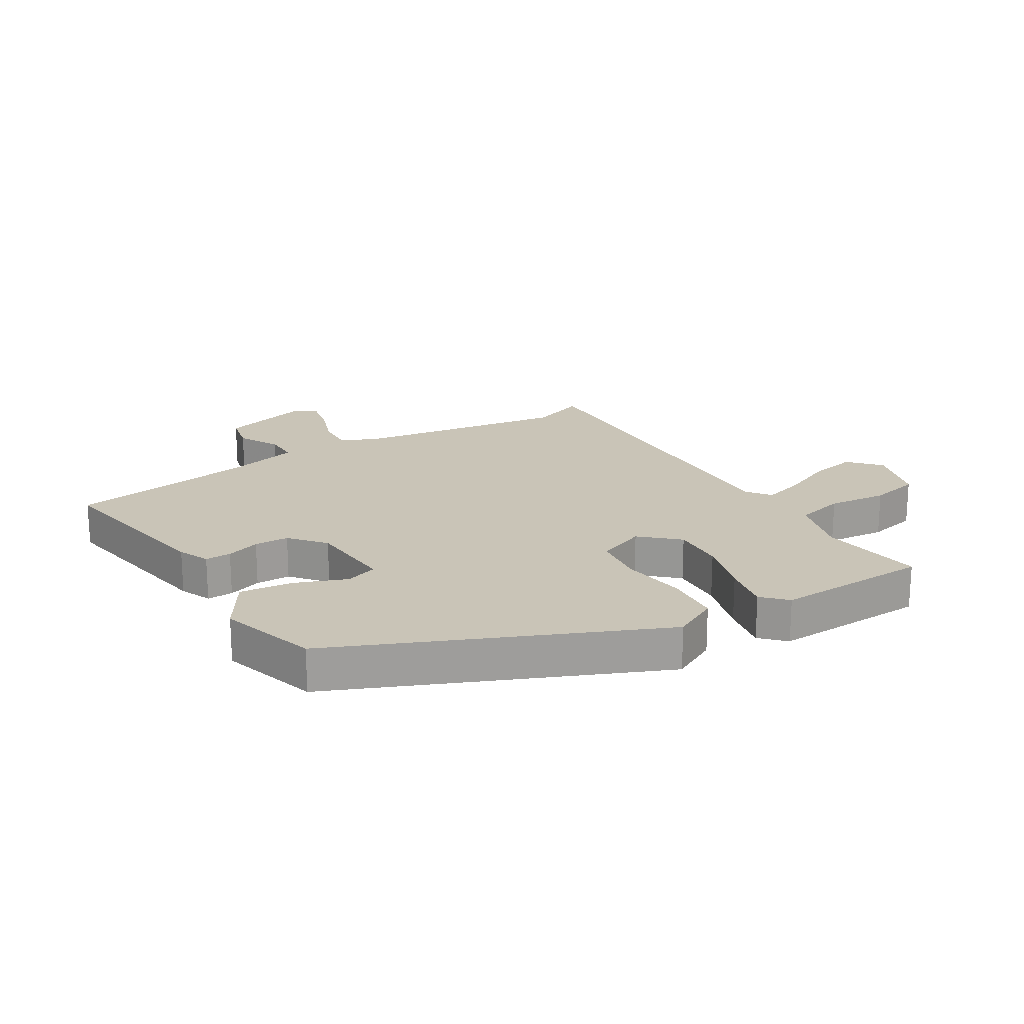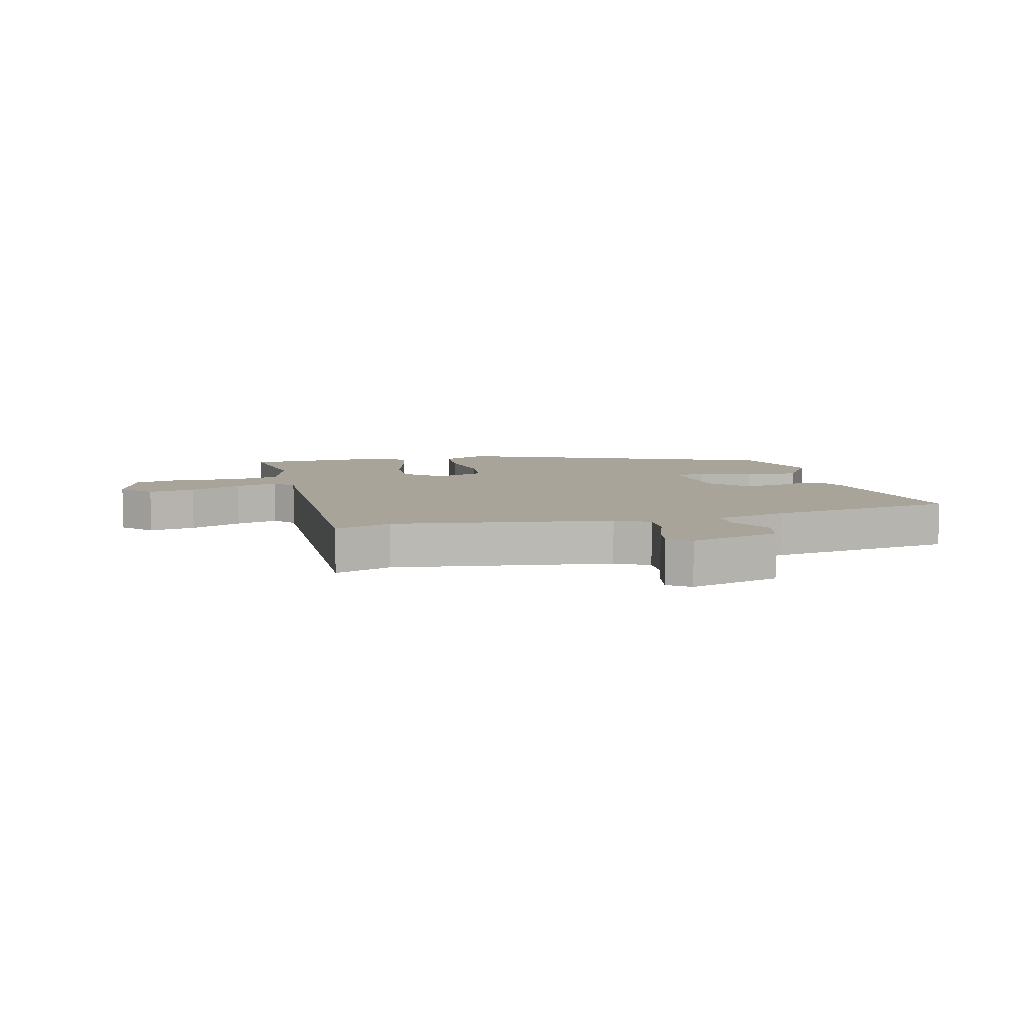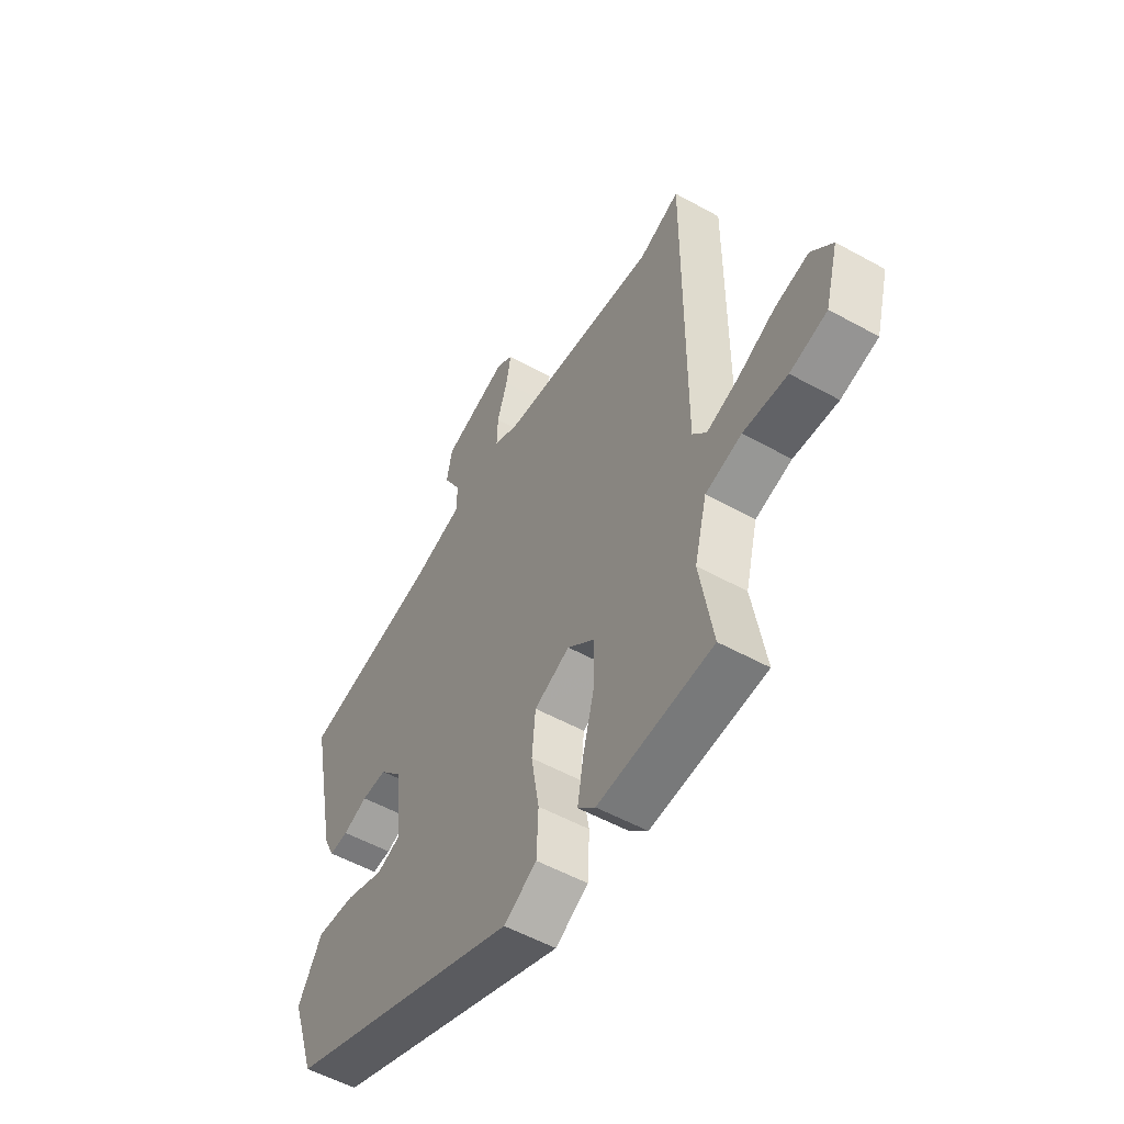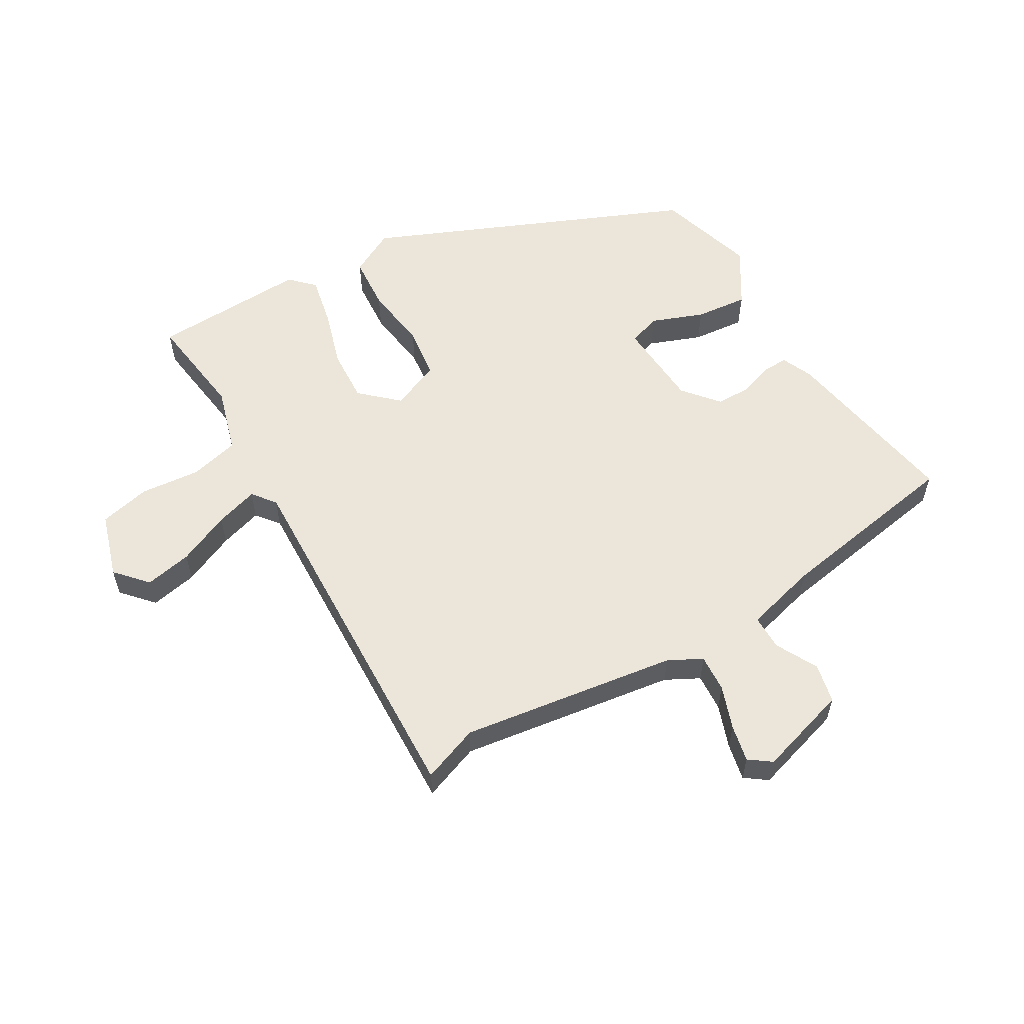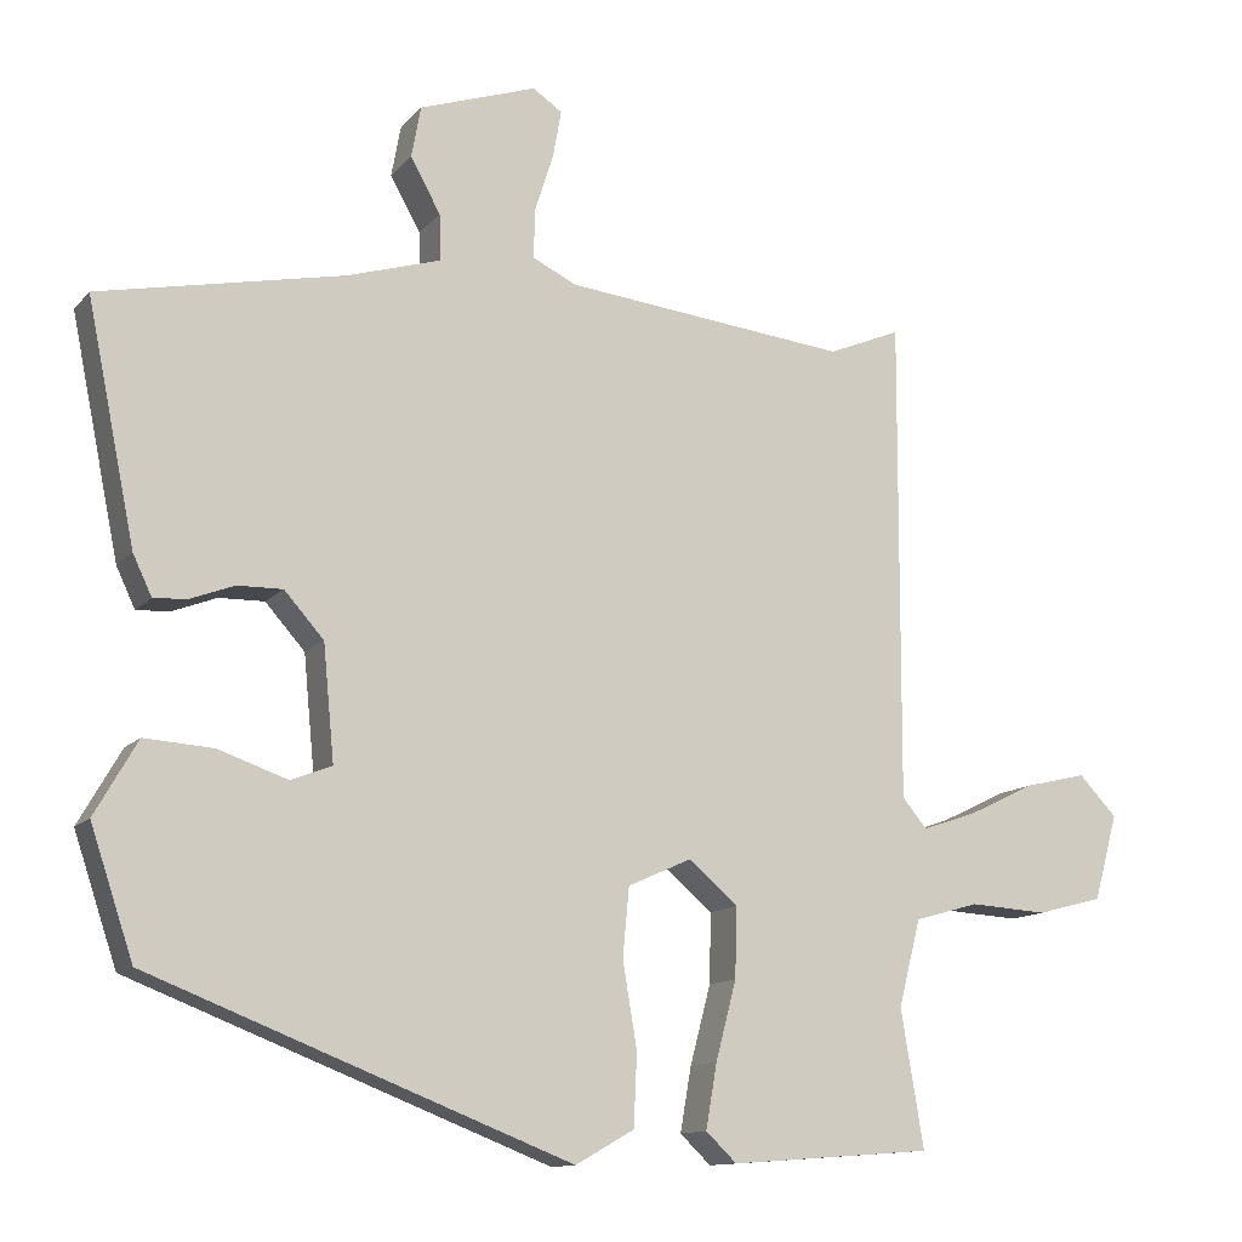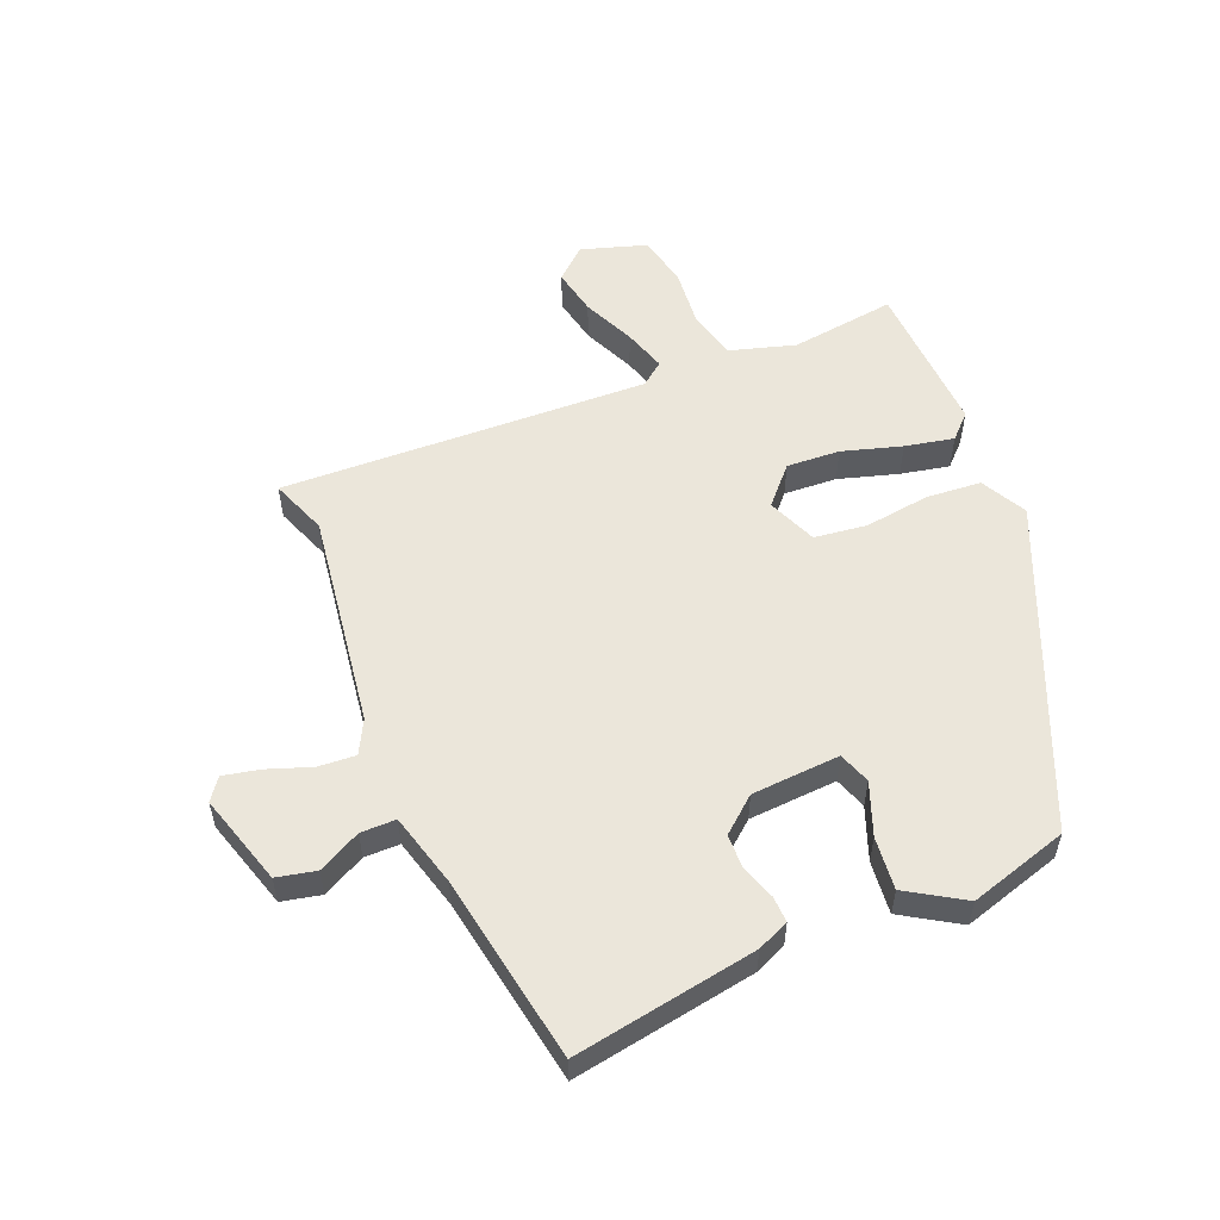
<metadata>
{"format":"obj","ext":"obj","renderer":"f3d","projection":"perspective","resolution":1024,"background":"white","views":[{"elev":19.9,"azim":150.5,"up":"+Y"},{"elev":7.3,"azim":-12.4,"up":"+Y"},{"elev":-53.9,"azim":-120.5,"up":"+Z"},{"elev":57.2,"azim":-28.5,"up":"+Y"},{"elev":-12.3,"azim":155.5,"up":"+Z"},{"elev":54.9,"azim":69.4,"up":"+Y"}]}
</metadata>
<code>
v 0.436 0.07 -0.34
v -0.094 0.07 -0.546
v -0.168 0.07 -0.504
v -0.172 0.07 -0.413
v -0.154 0.07 -0.306
v -0.162 0.07 -0.219
v -0.242 0.07 -0.183
v -0.304 0.07 -0.236
v -0.302 0.07 -0.324
v -0.276 0.07 -0.423
v -0.262 0.07 -0.504
v -0.301 0.07 -0.541
v -0.557 0.07 -0.522
v -0.528 0.07 -0.349
v -0.556 0.07 -0.24
v -0.637 0.07 -0.217
v -0.736 0.07 -0.223
v -0.819 0.07 -0.201
v -0.849 0.07 -0.093
v -0.801 0.07 -0.043
v -0.724 0.07 -0.061
v -0.639 0.07 -0.102
v -0.569 0.07 -0.126
v -0.538 0.07 -0.089
v -0.54 0.07 0.517
v -0.448 0.07 0.479
v -0.09 0.07 0.518
v -0.034 0.07 0.545
v -0.036 0.07 0.607
v -0.059 0.07 0.679
v -0.07 0.07 0.74
v -0.033 0.07 0.765
v 0.115 0.07 0.715
v 0.127 0.07 0.65
v 0.089 0.07 0.582
v 0.087 0.07 0.524
v 0.206 0.07 0.488
v 0.514 0.07 0.425
v 0.453 0.07 0.126
v 0.429 0.07 0.075
v 0.386 0.07 0.078
v 0.331 0.07 0.099
v 0.274 0.07 0.1
v 0.224 0.07 0.044
v 0.21 0.07 -0.101
v 0.262 0.07 -0.121
v 0.349 0.07 -0.091
v 0.436 0.07 -0.085
v 0.49 0.07 -0.179
v 0.436 0 -0.34
v -0.094 0 -0.546
v -0.168 0 -0.504
v -0.172 0 -0.413
v -0.154 0 -0.306
v -0.162 0 -0.219
v -0.242 0 -0.183
v -0.304 0 -0.236
v -0.302 0 -0.324
v -0.276 0 -0.423
v -0.262 0 -0.504
v -0.301 0 -0.541
v -0.557 0 -0.522
v -0.528 0 -0.349
v -0.556 0 -0.24
v -0.637 0 -0.217
v -0.736 0 -0.223
v -0.819 0 -0.201
v -0.849 0 -0.093
v -0.801 0 -0.043
v -0.724 0 -0.061
v -0.639 0 -0.102
v -0.569 0 -0.126
v -0.538 0 -0.089
v -0.54 0 0.517
v -0.448 0 0.479
v -0.09 0 0.518
v -0.034 0 0.545
v -0.036 0 0.607
v -0.059 0 0.679
v -0.07 0 0.74
v -0.033 0 0.765
v 0.115 0 0.715
v 0.127 0 0.65
v 0.089 0 0.582
v 0.087 0 0.524
v 0.206 0 0.488
v 0.514 0 0.425
v 0.453 0 0.126
v 0.429 0 0.075
v 0.386 0 0.078
v 0.331 0 0.099
v 0.274 0 0.1
v 0.224 0 0.044
v 0.21 0 -0.101
v 0.262 0 -0.121
v 0.349 0 -0.091
v 0.436 0 -0.085
v 0.49 0 -0.179
f 3 4 5
f 2 3 5
f 1 2 5
f 49 1 5
f 48 49 5
f 47 48 5
f 46 47 5
f 45 46 5 6
f 44 45 6 7
f 43 44 7
f 40 41 42
f 39 40 42
f 38 39 42
f 37 38 42
f 36 37 42 43
f 33 34 35
f 32 33 35
f 31 32 35
f 30 31 35
f 29 30 35
f 28 29 35 36
f 36 43 7
f 28 36 7
f 27 28 7
f 24 25 26
f 20 21 22
f 19 20 22
f 18 19 22
f 17 18 22
f 16 17 22
f 15 16 22 23
f 14 15 23 24
f 12 13 14
f 11 12 14
f 10 11 14
f 9 10 14
f 14 24 26
f 9 14 26
f 8 9 26
f 7 8 26 27
f 54 53 52
f 54 52 51
f 54 51 50
f 54 50 98
f 54 98 97
f 54 97 96
f 54 96 95
f 55 54 95 94
f 56 55 94 93
f 56 93 92
f 91 90 89
f 91 89 88
f 91 88 87
f 91 87 86
f 92 91 86 85
f 84 83 82
f 84 82 81
f 84 81 80
f 84 80 79
f 84 79 78
f 85 84 78 77
f 56 92 85
f 56 85 77
f 56 77 76
f 75 74 73
f 71 70 69
f 71 69 68
f 71 68 67
f 71 67 66
f 71 66 65
f 72 71 65 64
f 73 72 64 63
f 63 62 61
f 63 61 60
f 63 60 59
f 63 59 58
f 75 73 63
f 75 63 58
f 75 58 57
f 76 75 57 56
f 1 50 51 2
f 2 51 52 3
f 3 52 53 4
f 4 53 54 5
f 5 54 55 6
f 6 55 56 7
f 7 56 57 8
f 8 57 58 9
f 9 58 59 10
f 10 59 60 11
f 11 60 61 12
f 12 61 62 13
f 13 62 63 14
f 14 63 64 15
f 15 64 65 16
f 16 65 66 17
f 17 66 67 18
f 18 67 68 19
f 19 68 69 20
f 20 69 70 21
f 21 70 71 22
f 22 71 72 23
f 23 72 73 24
f 24 73 74 25
f 25 74 75 26
f 26 75 76 27
f 27 76 77 28
f 28 77 78 29
f 29 78 79 30
f 30 79 80 31
f 31 80 81 32
f 32 81 82 33
f 33 82 83 34
f 34 83 84 35
f 35 84 85 36
f 36 85 86 37
f 37 86 87 38
f 38 87 88 39
f 39 88 89 40
f 40 89 90 41
f 41 90 91 42
f 42 91 92 43
f 43 92 93 44
f 44 93 94 45
f 45 94 95 46
f 46 95 96 47
f 47 96 97 48
f 48 97 98 49
f 49 98 50 1

</code>
